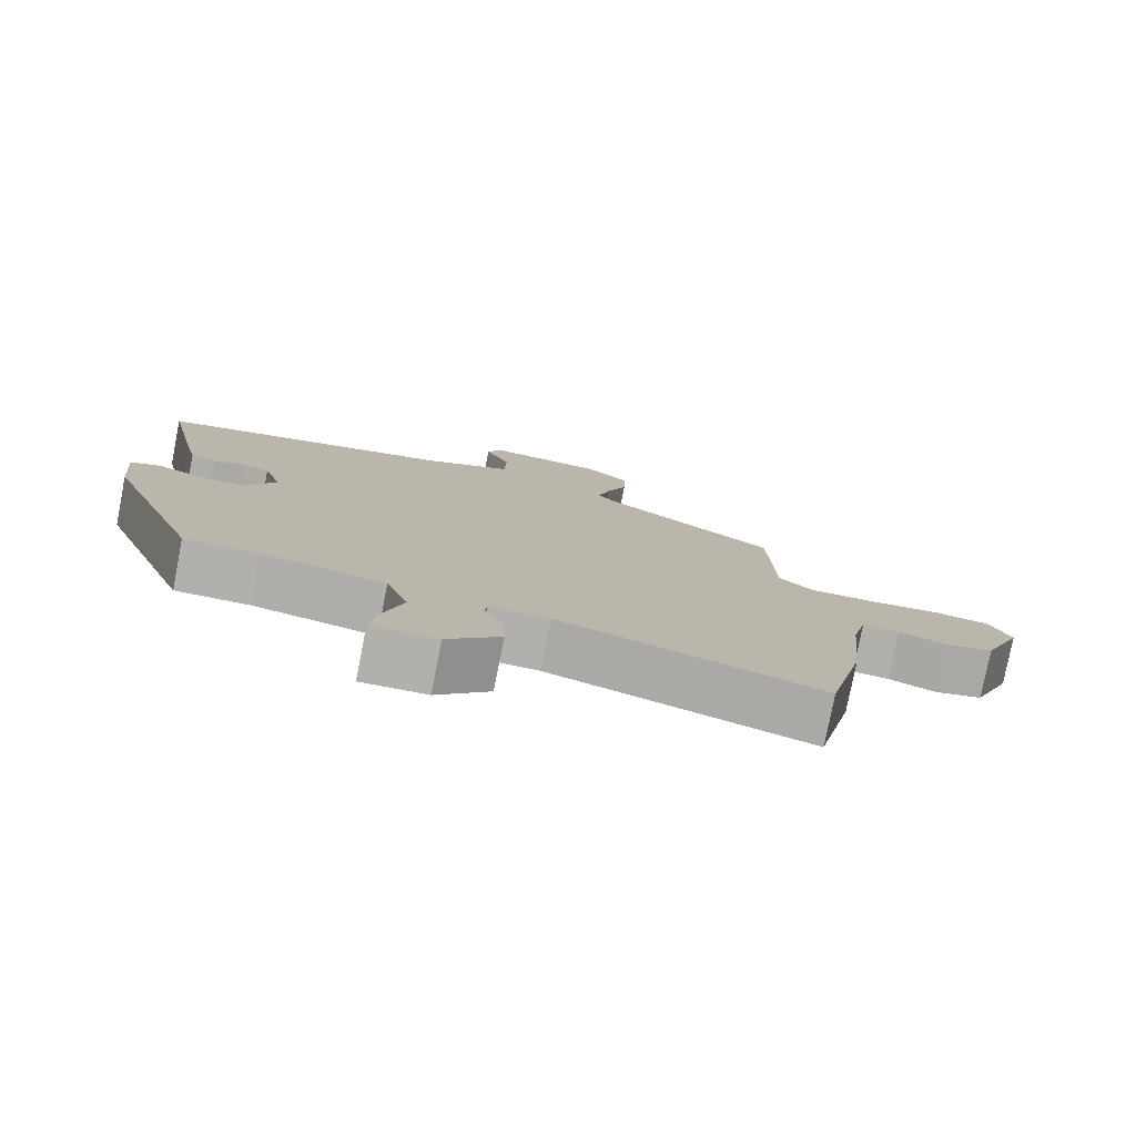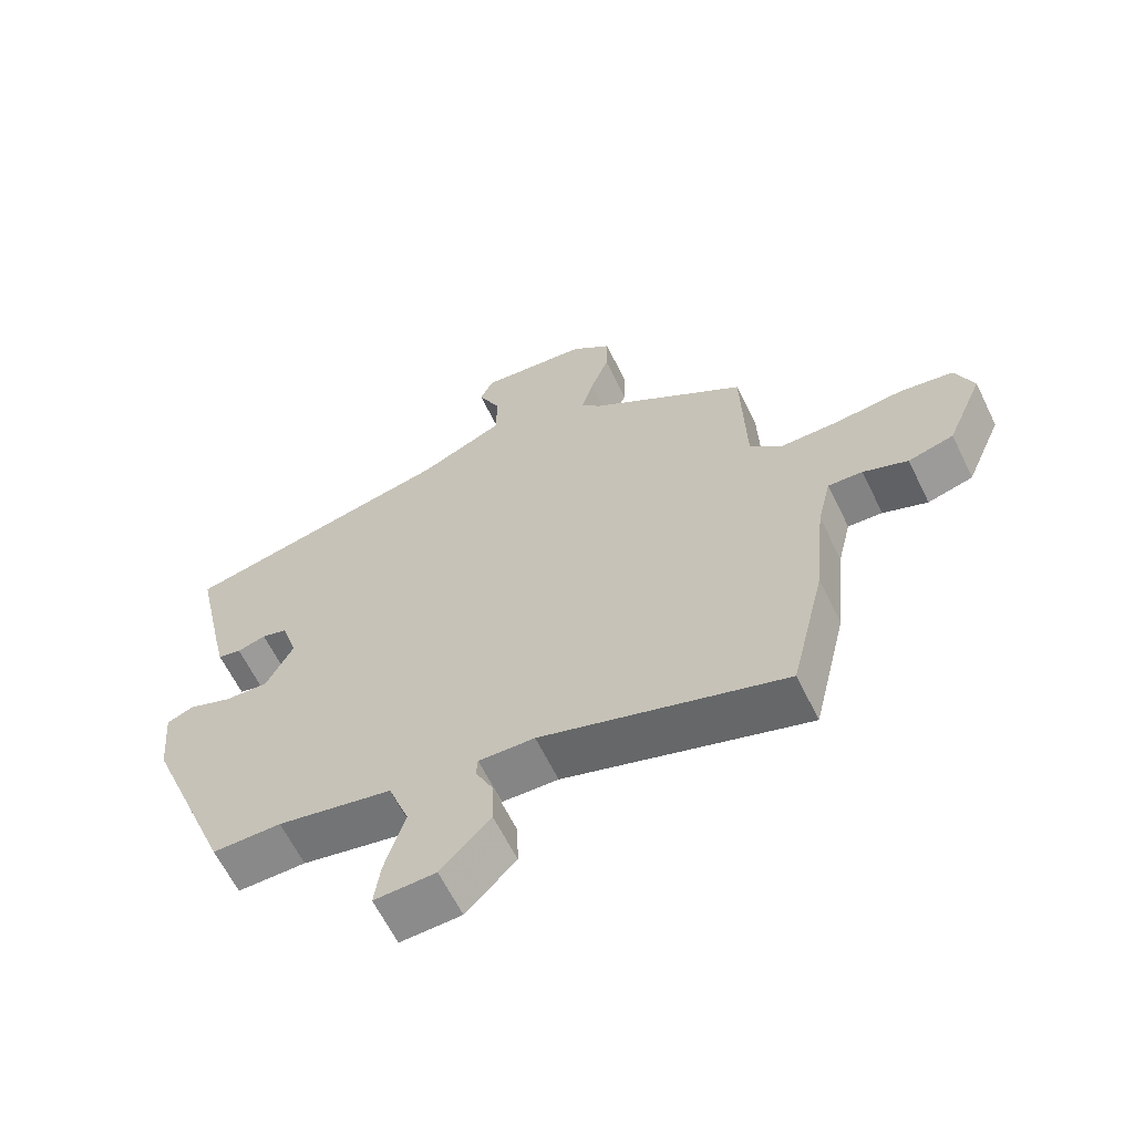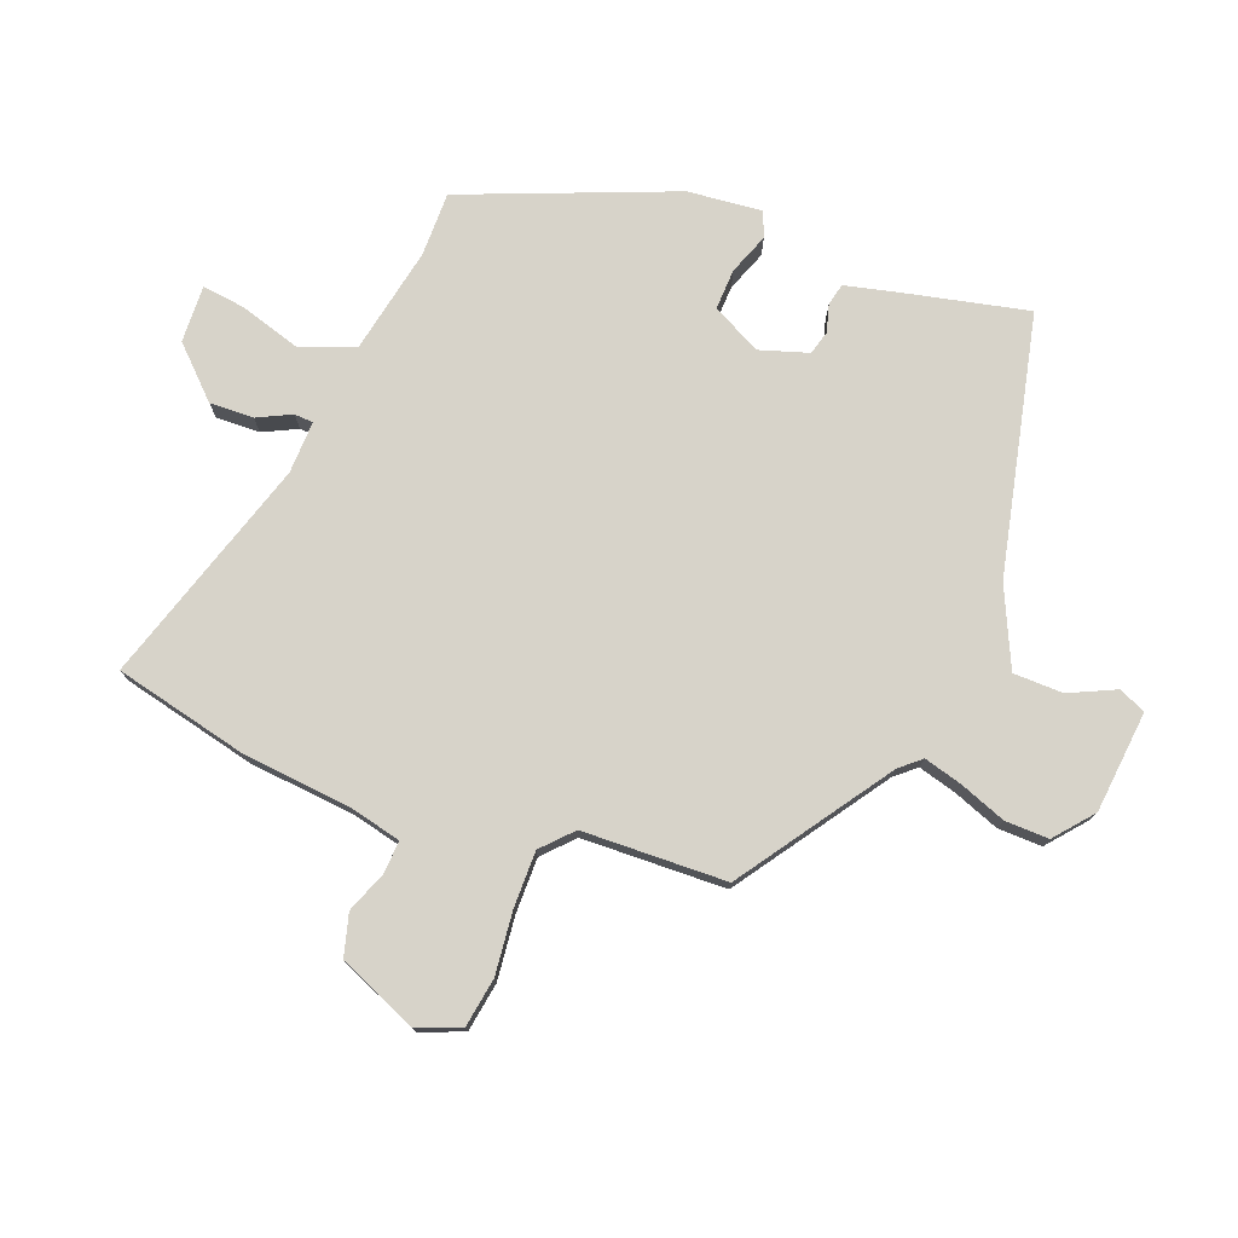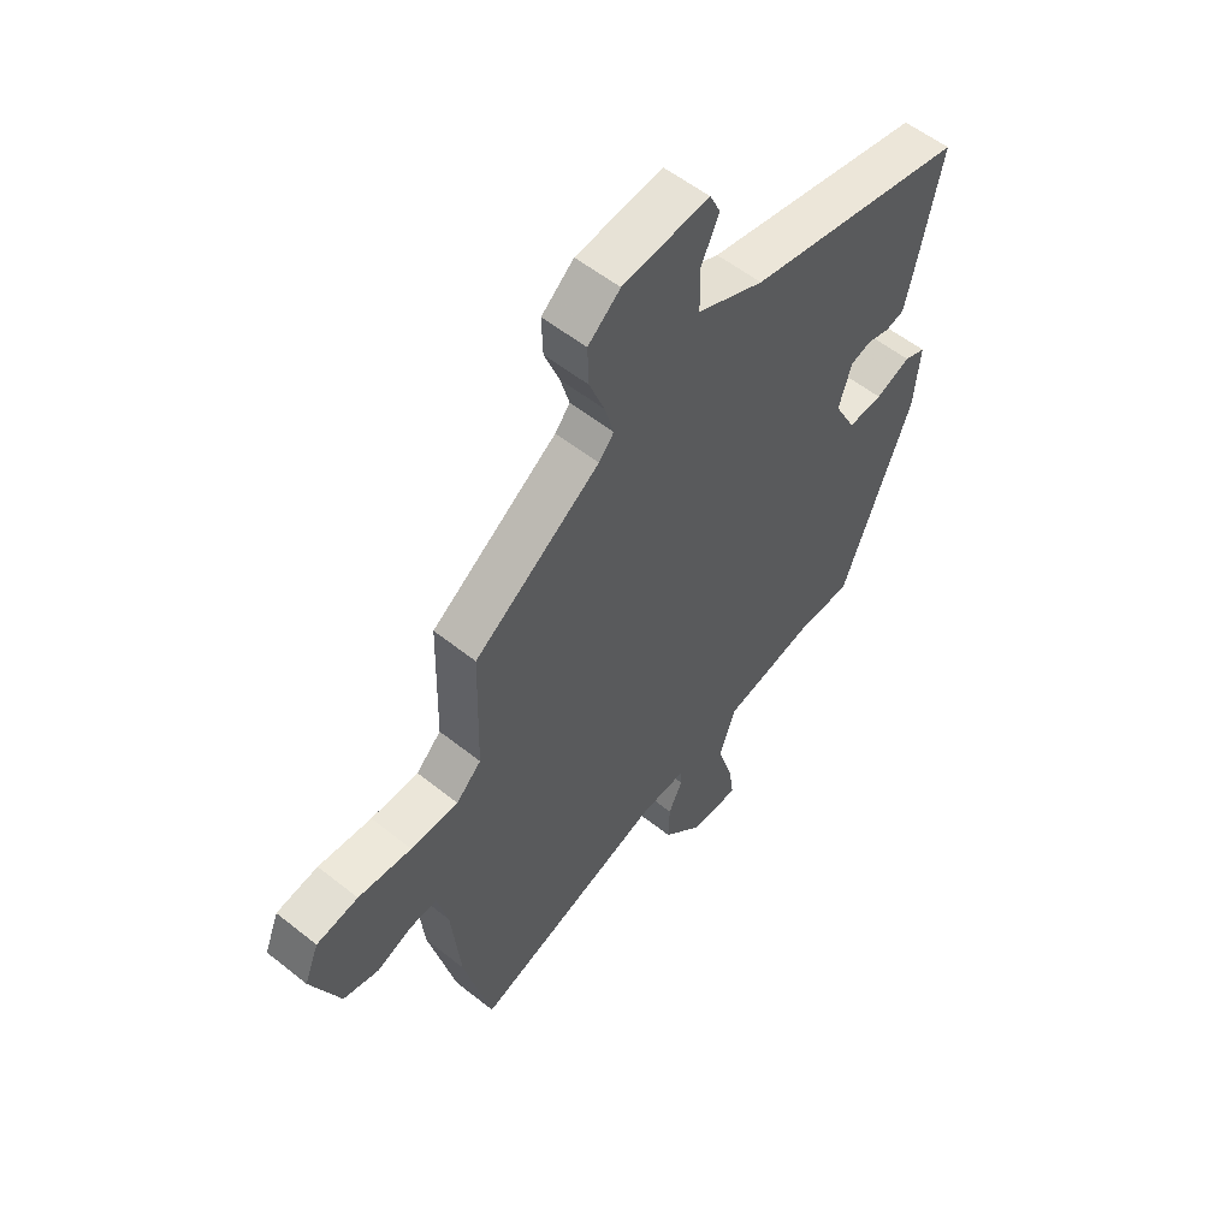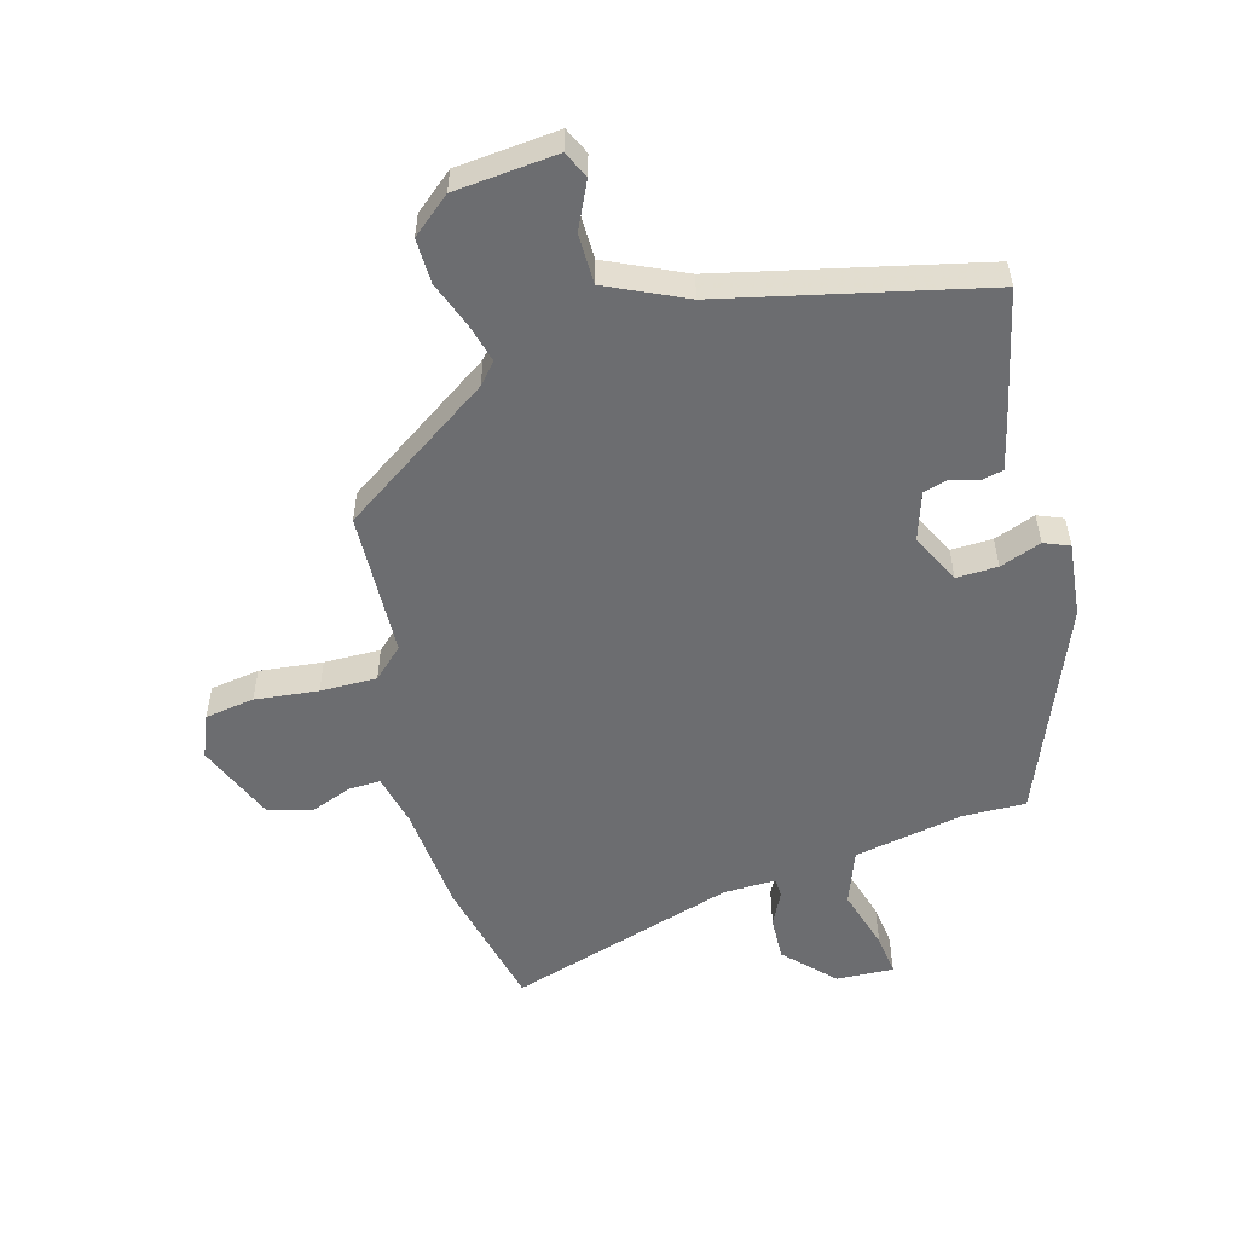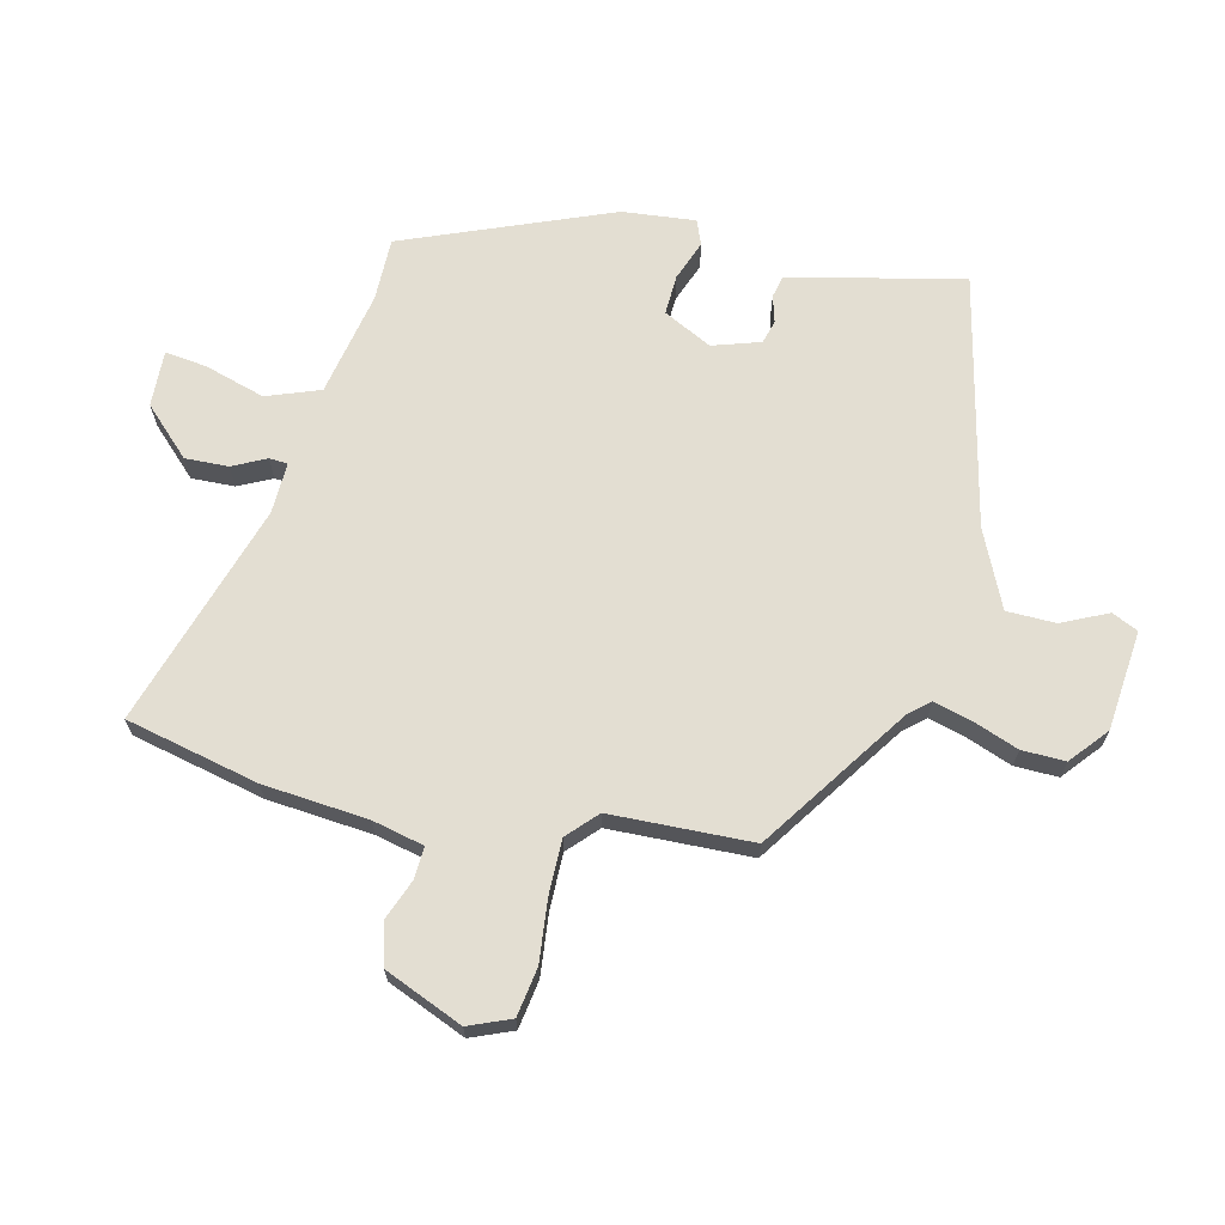
<metadata>
{"format":"obj","ext":"obj","renderer":"f3d","projection":"perspective","resolution":1024,"background":"white","views":[{"elev":-78.6,"azim":168.9,"up":"+Z"},{"elev":-63.0,"azim":-154.0,"up":"+Z"},{"elev":76.4,"azim":-69.4,"up":"+Y"},{"elev":55.9,"azim":-50.1,"up":"+Z"},{"elev":-54.0,"azim":14.9,"up":"+Y"},{"elev":67.6,"azim":-77.1,"up":"+Y"}]}
</metadata>
<code>
v 0.376 0.07 -0.453
v 0.274 0.07 -0.453
v 0.104 0.07 -0.488
v 0.073 0.07 -0.574
v 0.103 0.07 -0.672
v 0.112 0.07 -0.739
v 0.021 0.07 -0.736
v -0.053 0.07 -0.661
v -0.051 0.07 -0.591
v -0.025 0.07 -0.537
v -0.027 0.07 -0.507
v -0.11 0.07 -0.51
v -0.47 0.07 -0.626
v -0.521 0.07 -0.412
v -0.538 0.07 -0.242
v -0.558 0.07 -0.159
v -0.609 0.07 -0.162
v -0.675 0.07 -0.188
v -0.742 0.07 -0.17
v -0.796 0.07 -0.044
v -0.769 0.07 0.024
v -0.691 0.07 0.037
v -0.591 0.07 0.027
v -0.502 0.07 0.027
v -0.455 0.07 0.072
v -0.449 0.07 0.301
v -0.213 0.07 0.465
v -0.185 0.07 0.498
v -0.202 0.07 0.559
v -0.23 0.07 0.632
v -0.232 0.07 0.702
v -0.172 0.07 0.753
v -0.011 0.07 0.77
v 0.009 0.07 0.728
v -0.025 0.07 0.654
v -0.023 0.07 0.575
v 0.101 0.07 0.519
v 0.51 0.07 0.43
v 0.465 0.07 0.222
v 0.448 0.07 0.149
v 0.413 0.07 0.141
v 0.37 0.07 0.153
v 0.332 0.07 0.142
v 0.308 0.07 0.065
v 0.348 0.07 -0.013
v 0.413 0.07 -0.01
v 0.478 0.07 0.015
v 0.518 0.07 -0.001
v 0.507 0.07 -0.119
v 0.376 0 -0.453
v 0.274 0 -0.453
v 0.104 0 -0.488
v 0.073 0 -0.574
v 0.103 0 -0.672
v 0.112 0 -0.739
v 0.021 0 -0.736
v -0.053 0 -0.661
v -0.051 0 -0.591
v -0.025 0 -0.537
v -0.027 0 -0.507
v -0.11 0 -0.51
v -0.47 0 -0.626
v -0.521 0 -0.412
v -0.538 0 -0.242
v -0.558 0 -0.159
v -0.609 0 -0.162
v -0.675 0 -0.188
v -0.742 0 -0.17
v -0.796 0 -0.044
v -0.769 0 0.024
v -0.691 0 0.037
v -0.591 0 0.027
v -0.502 0 0.027
v -0.455 0 0.072
v -0.449 0 0.301
v -0.213 0 0.465
v -0.185 0 0.498
v -0.202 0 0.559
v -0.23 0 0.632
v -0.232 0 0.702
v -0.172 0 0.753
v -0.011 0 0.77
v 0.009 0 0.728
v -0.025 0 0.654
v -0.023 0 0.575
v 0.101 0 0.519
v 0.51 0 0.43
v 0.465 0 0.222
v 0.448 0 0.149
v 0.413 0 0.141
v 0.37 0 0.153
v 0.332 0 0.142
v 0.308 0 0.065
v 0.348 0 -0.013
v 0.413 0 -0.01
v 0.478 0 0.015
v 0.518 0 -0.001
v 0.507 0 -0.119
f 49 1 2
f 48 49 2
f 47 48 2
f 46 47 2
f 45 46 2 3
f 44 45 3
f 43 44 3
f 40 41 42
f 39 40 42
f 38 39 42
f 37 38 42
f 36 37 42 43
f 33 34 35
f 32 33 35
f 31 32 35
f 30 31 35
f 29 30 35
f 28 29 35 36
f 36 43 3
f 28 36 3
f 27 28 3
f 21 22 23
f 20 21 23
f 19 20 23
f 18 19 23
f 17 18 23
f 16 17 23 24
f 15 16 24 25
f 14 15 25
f 13 14 25
f 12 13 25
f 8 9 10
f 7 8 10
f 6 7 10
f 5 6 10
f 4 5 10
f 4 10 11
f 3 4 11
f 25 26 27
f 12 25 27
f 11 12 27
f 3 11 27
f 51 50 98
f 51 98 97
f 51 97 96
f 51 96 95
f 52 51 95 94
f 52 94 93
f 52 93 92
f 91 90 89
f 91 89 88
f 91 88 87
f 91 87 86
f 92 91 86 85
f 84 83 82
f 84 82 81
f 84 81 80
f 84 80 79
f 84 79 78
f 85 84 78 77
f 52 92 85
f 52 85 77
f 52 77 76
f 72 71 70
f 72 70 69
f 72 69 68
f 72 68 67
f 72 67 66
f 73 72 66 65
f 74 73 65 64
f 74 64 63
f 74 63 62
f 74 62 61
f 59 58 57
f 59 57 56
f 59 56 55
f 59 55 54
f 59 54 53
f 60 59 53
f 60 53 52
f 76 75 74
f 76 74 61
f 76 61 60
f 76 60 52
f 1 50 51 2
f 2 51 52 3
f 3 52 53 4
f 4 53 54 5
f 5 54 55 6
f 6 55 56 7
f 7 56 57 8
f 8 57 58 9
f 9 58 59 10
f 10 59 60 11
f 11 60 61 12
f 12 61 62 13
f 13 62 63 14
f 14 63 64 15
f 15 64 65 16
f 16 65 66 17
f 17 66 67 18
f 18 67 68 19
f 19 68 69 20
f 20 69 70 21
f 21 70 71 22
f 22 71 72 23
f 23 72 73 24
f 24 73 74 25
f 25 74 75 26
f 26 75 76 27
f 27 76 77 28
f 28 77 78 29
f 29 78 79 30
f 30 79 80 31
f 31 80 81 32
f 32 81 82 33
f 33 82 83 34
f 34 83 84 35
f 35 84 85 36
f 36 85 86 37
f 37 86 87 38
f 38 87 88 39
f 39 88 89 40
f 40 89 90 41
f 41 90 91 42
f 42 91 92 43
f 43 92 93 44
f 44 93 94 45
f 45 94 95 46
f 46 95 96 47
f 47 96 97 48
f 48 97 98 49
f 49 98 50 1

</code>
